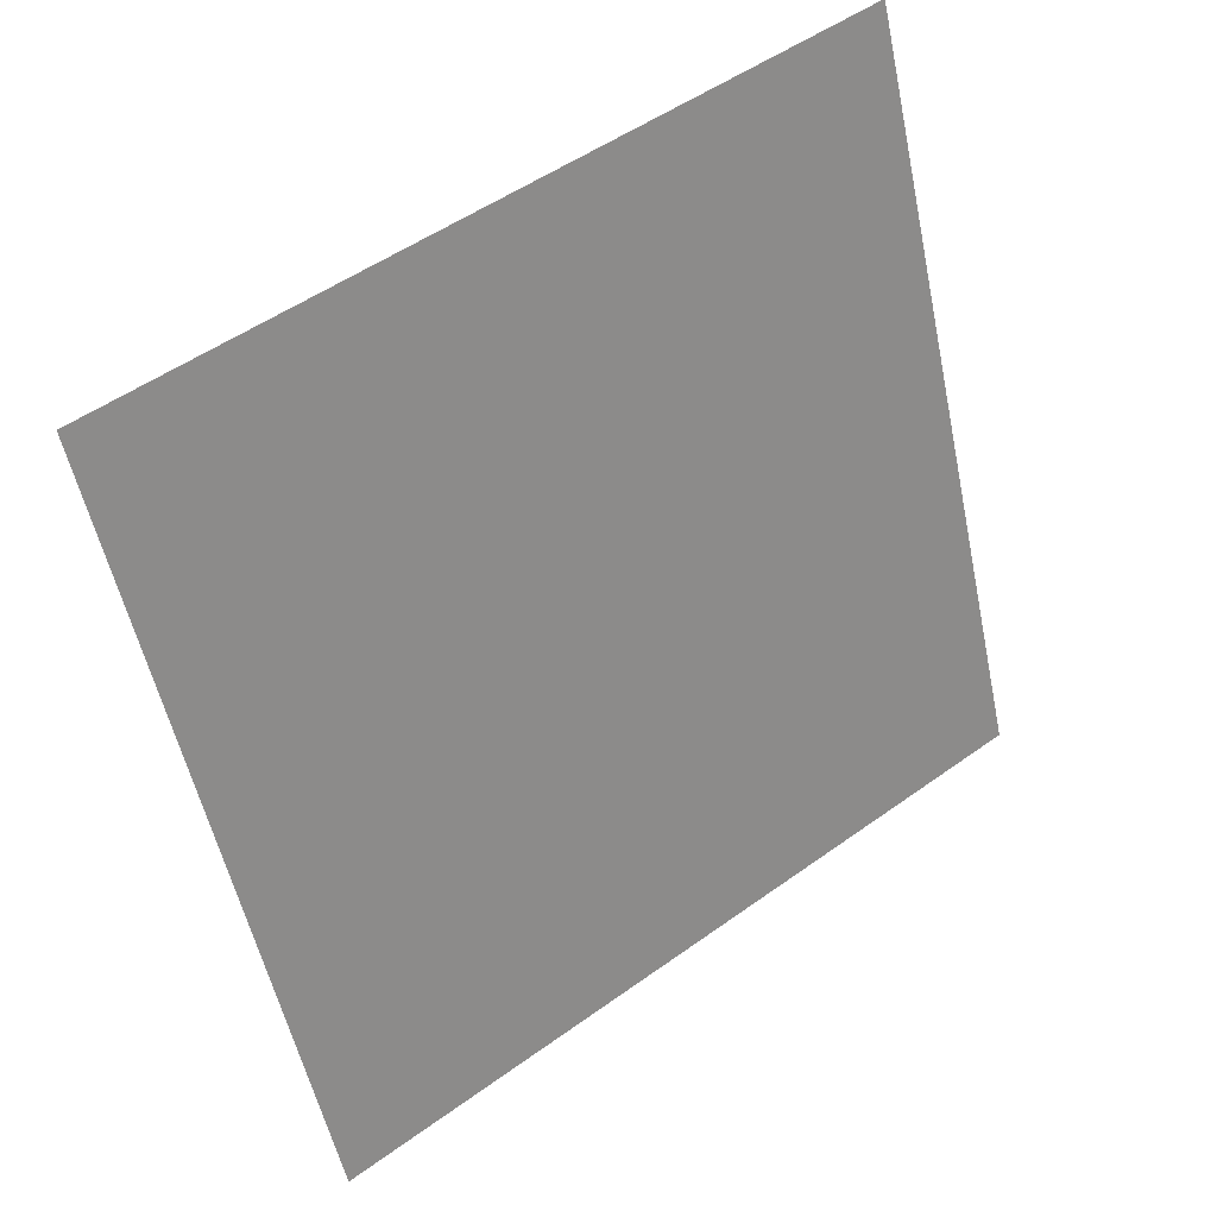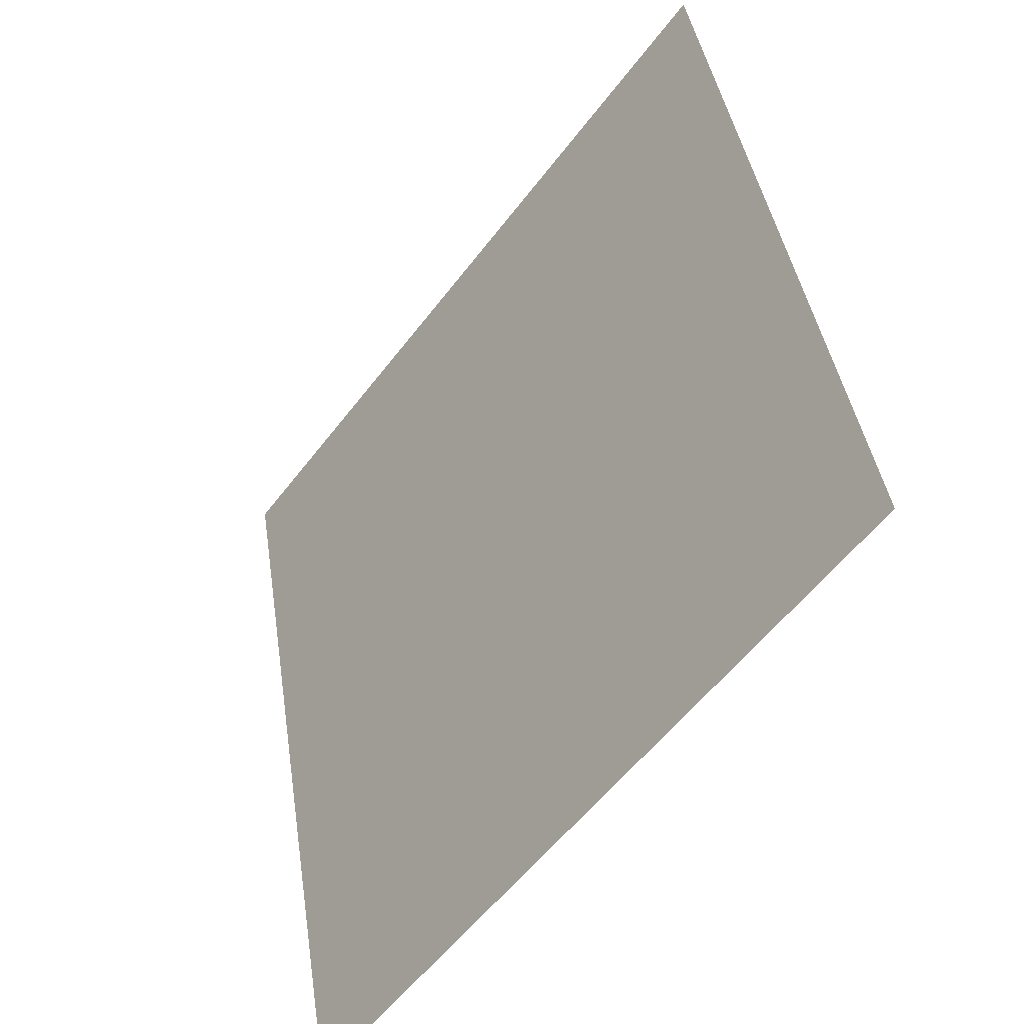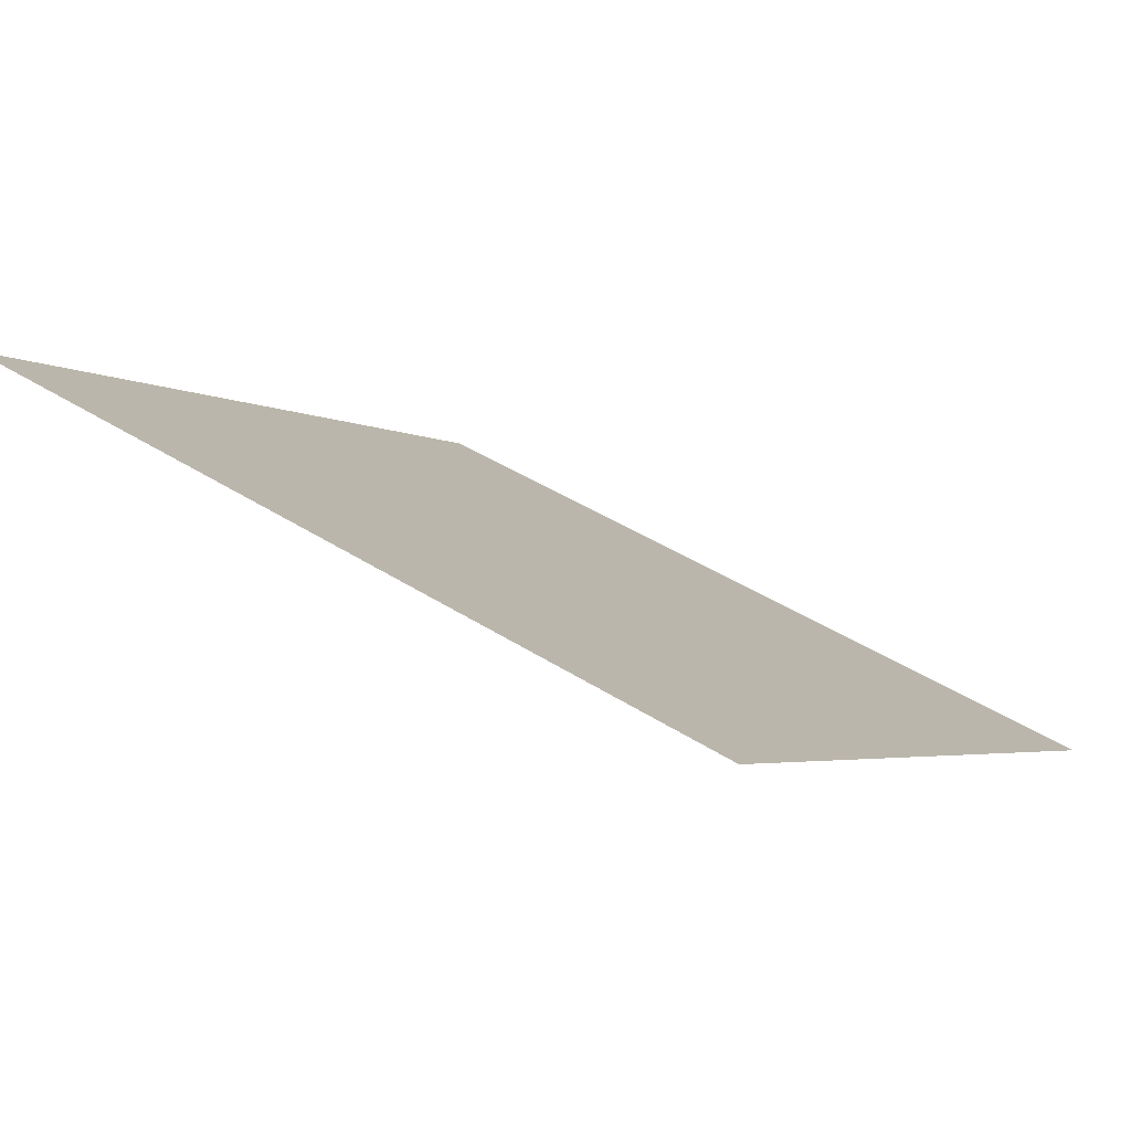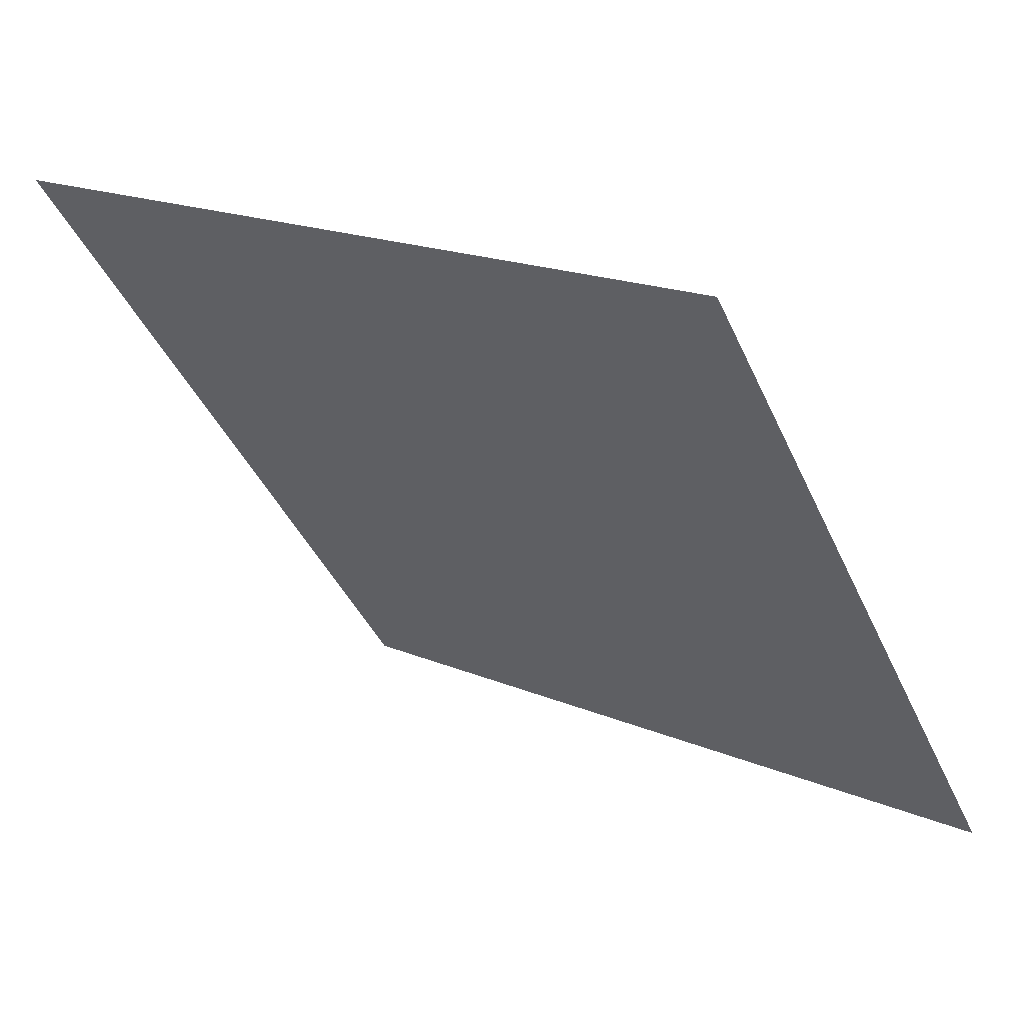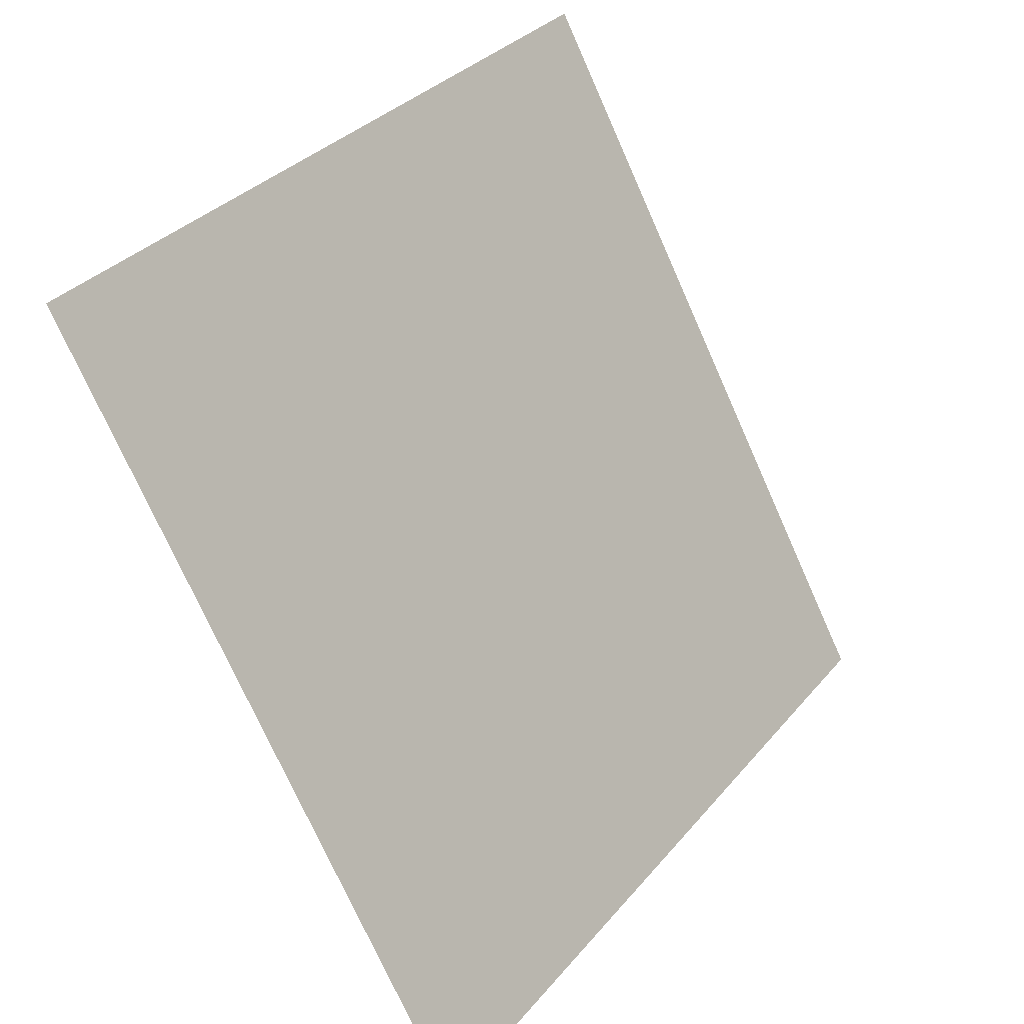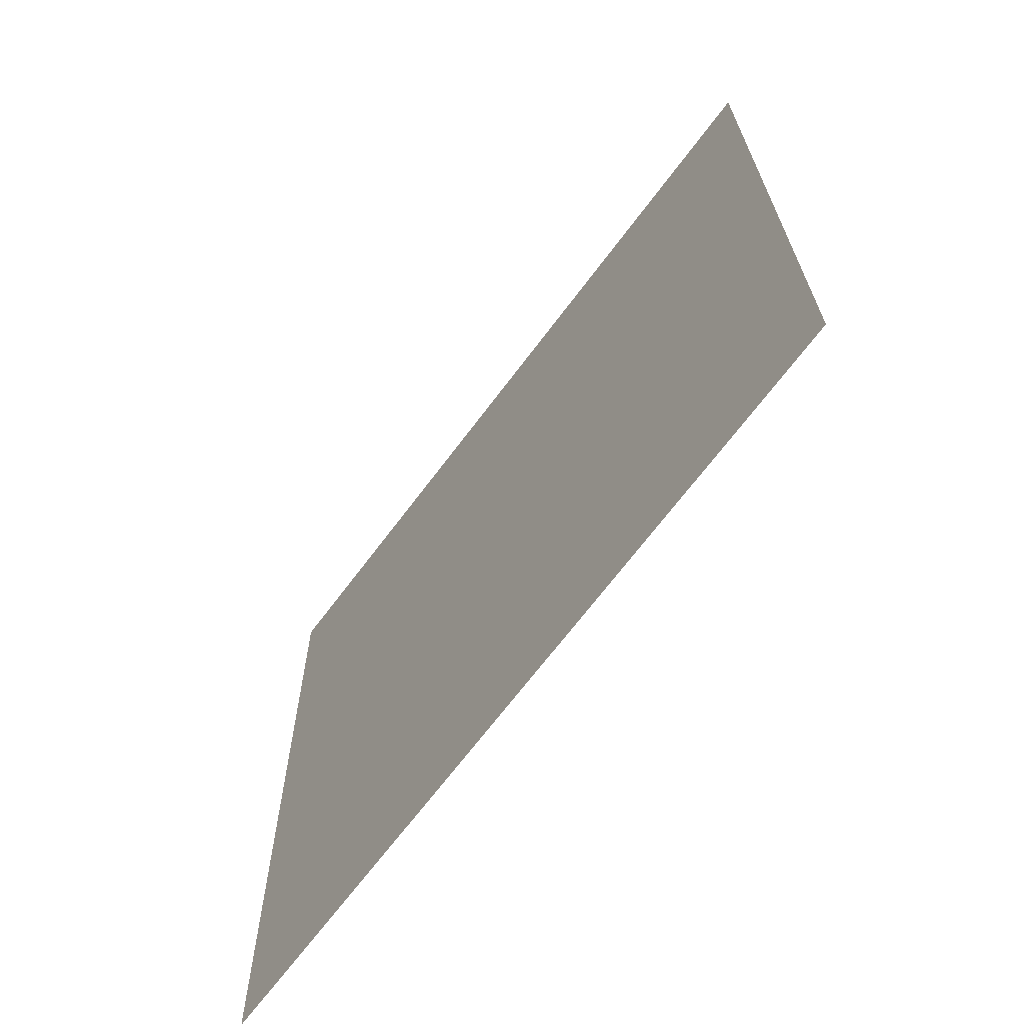
<metadata>
{"format":"obj","ext":"obj","renderer":"f3d","projection":"perspective","resolution":1024,"background":"white","views":[{"elev":-53.5,"azim":-77.6,"up":"+Y"},{"elev":40.9,"azim":80.1,"up":"+Z"},{"elev":39.5,"azim":38.3,"up":"+Y"},{"elev":19.1,"azim":-141.9,"up":"+Z"},{"elev":-74.5,"azim":112.6,"up":"+Z"},{"elev":21.9,"azim":88.3,"up":"+Z"}]}
</metadata>
<code>
v -0.08323 0.8509 0.592
v -0.08979 0.851 0.5921
v -0.08967 0.8549 0.5973
v -0.08311 0.8548 0.5973
f 4 3 2 1

</code>
